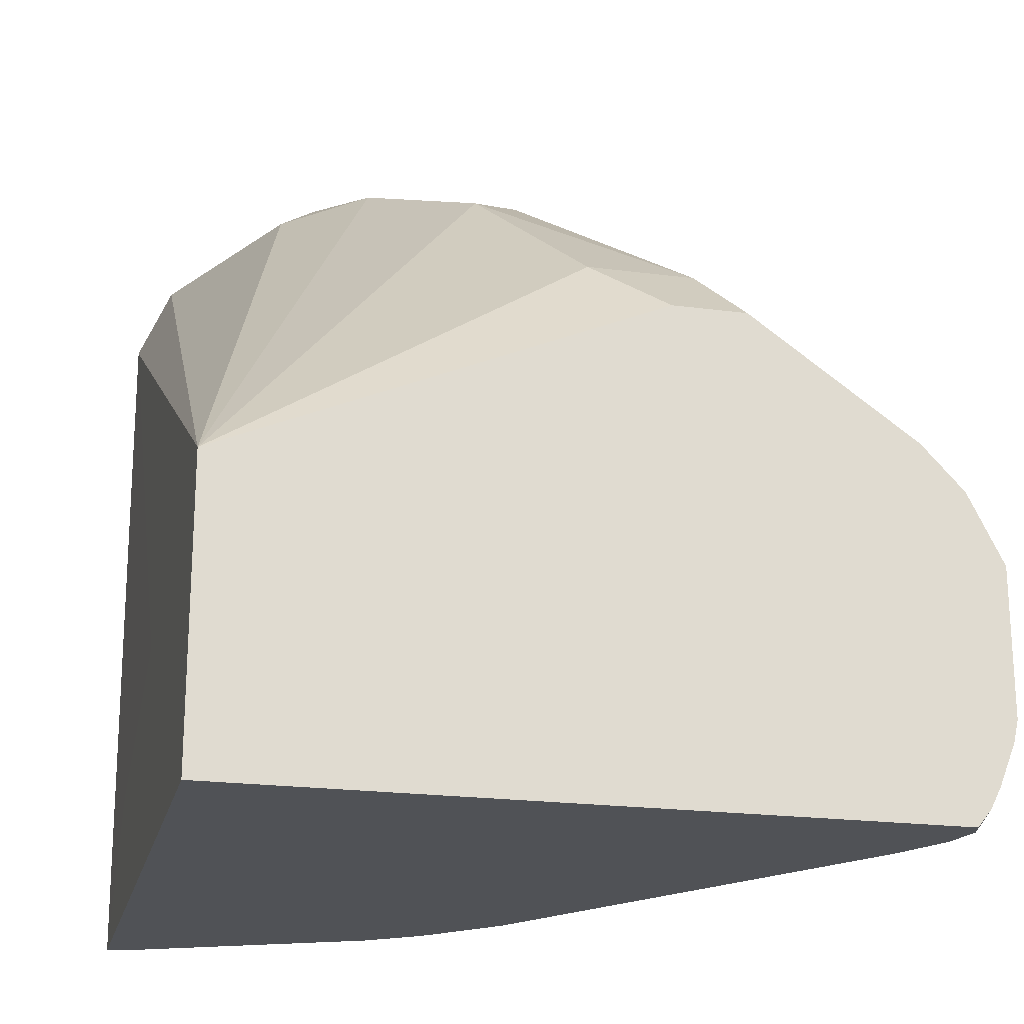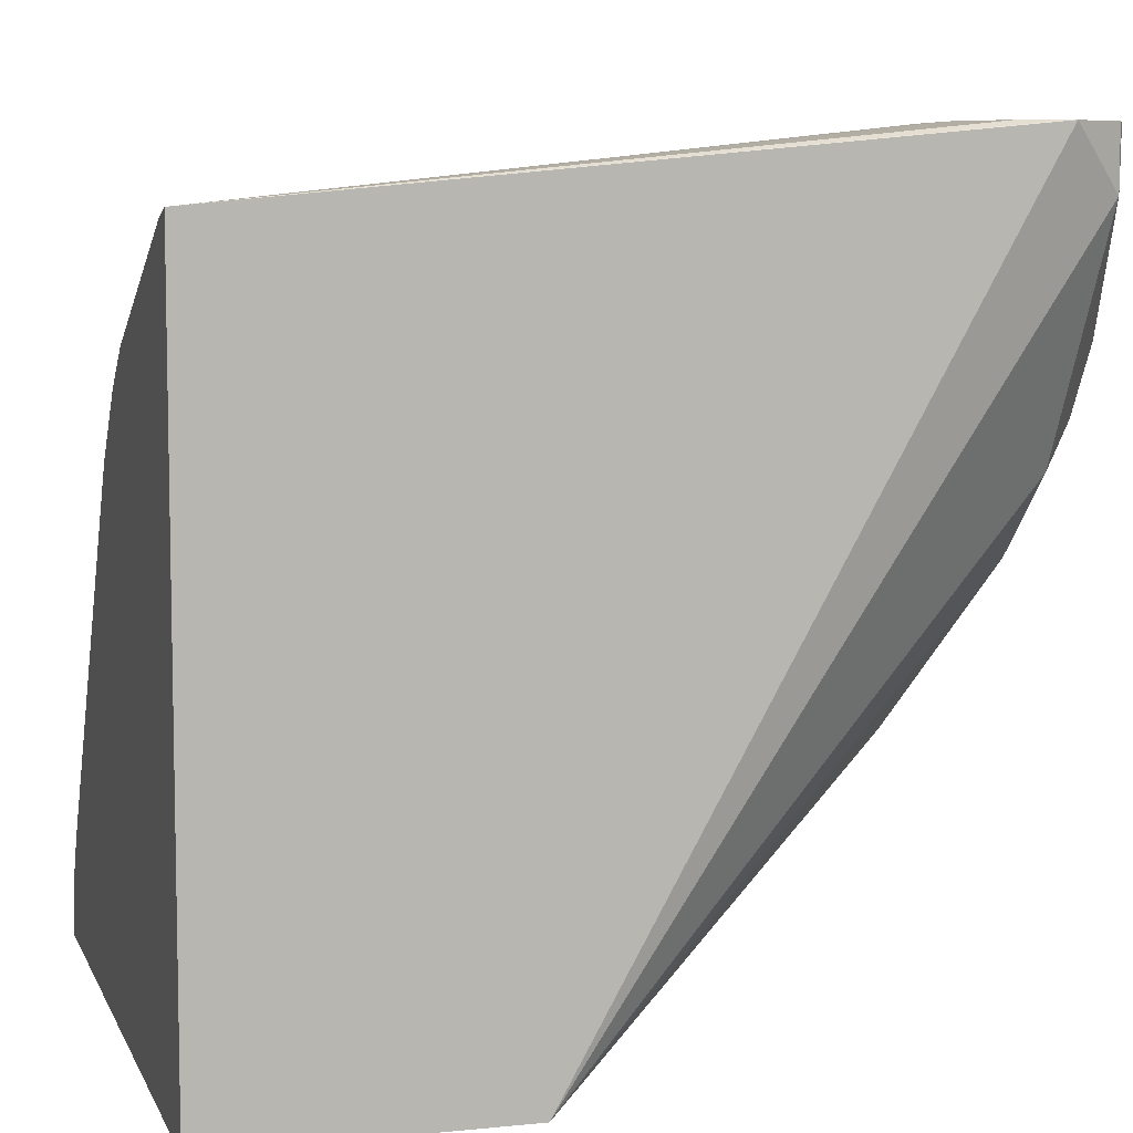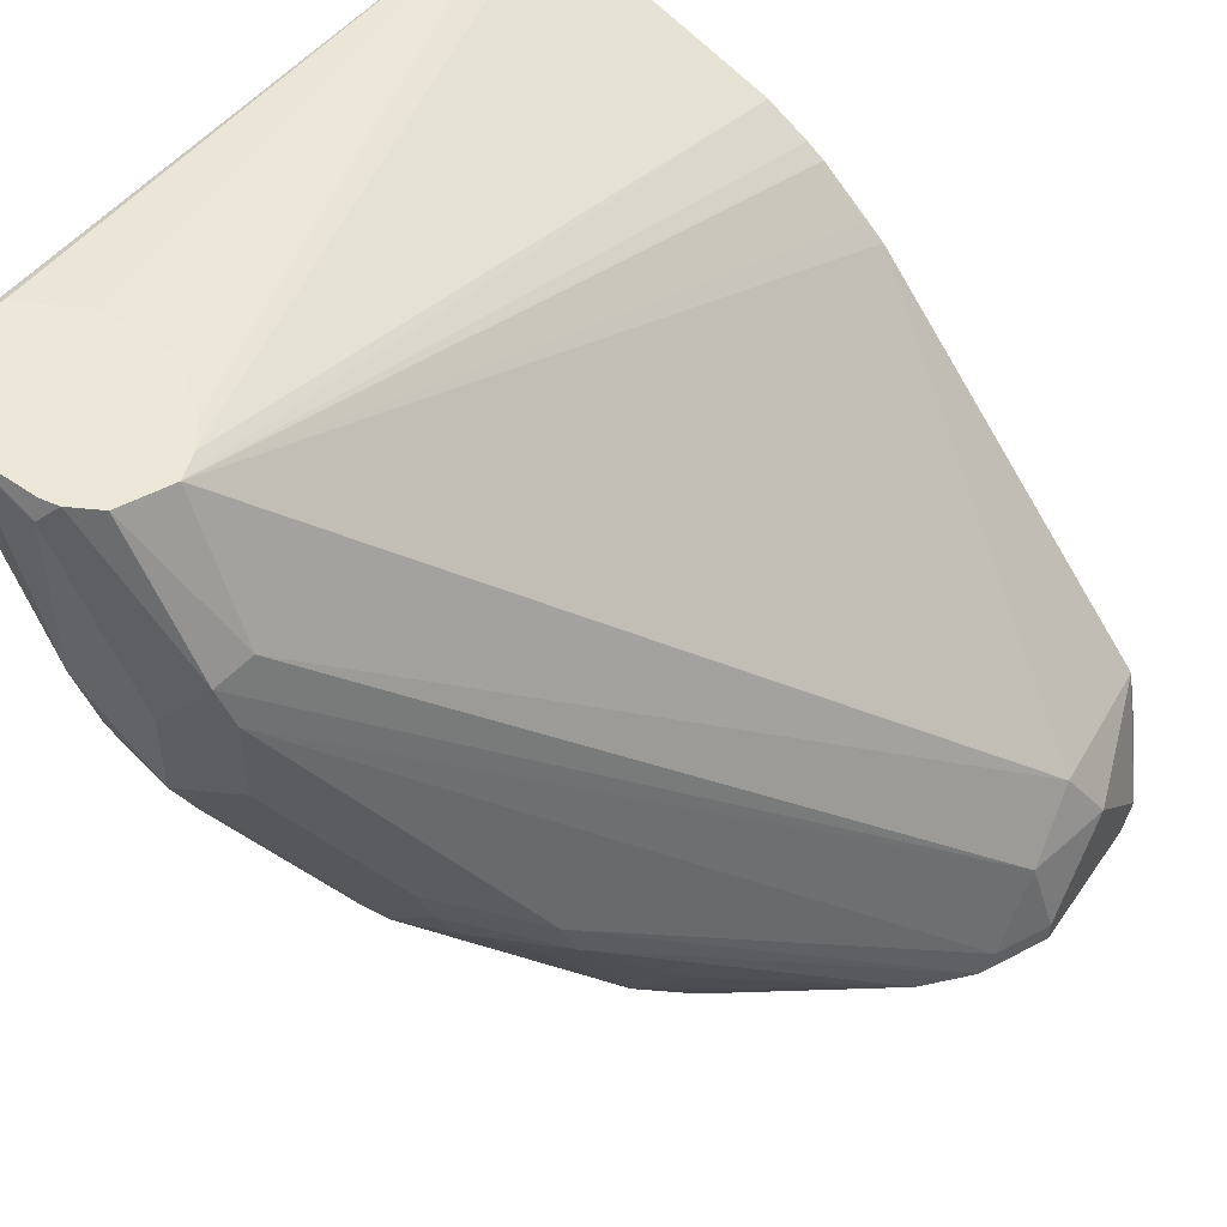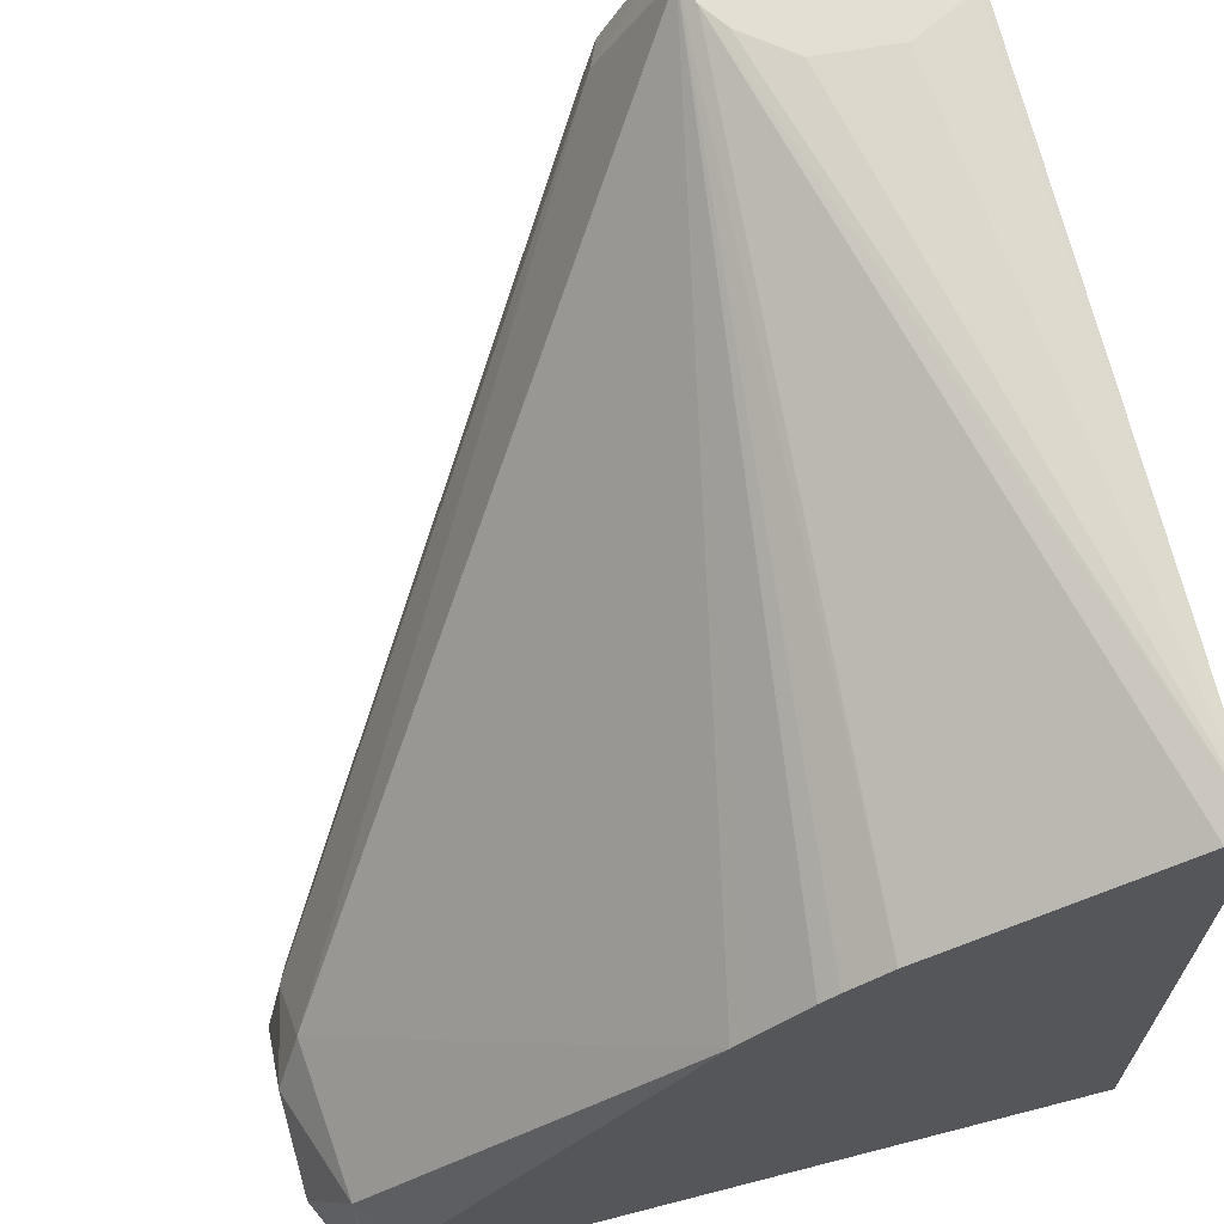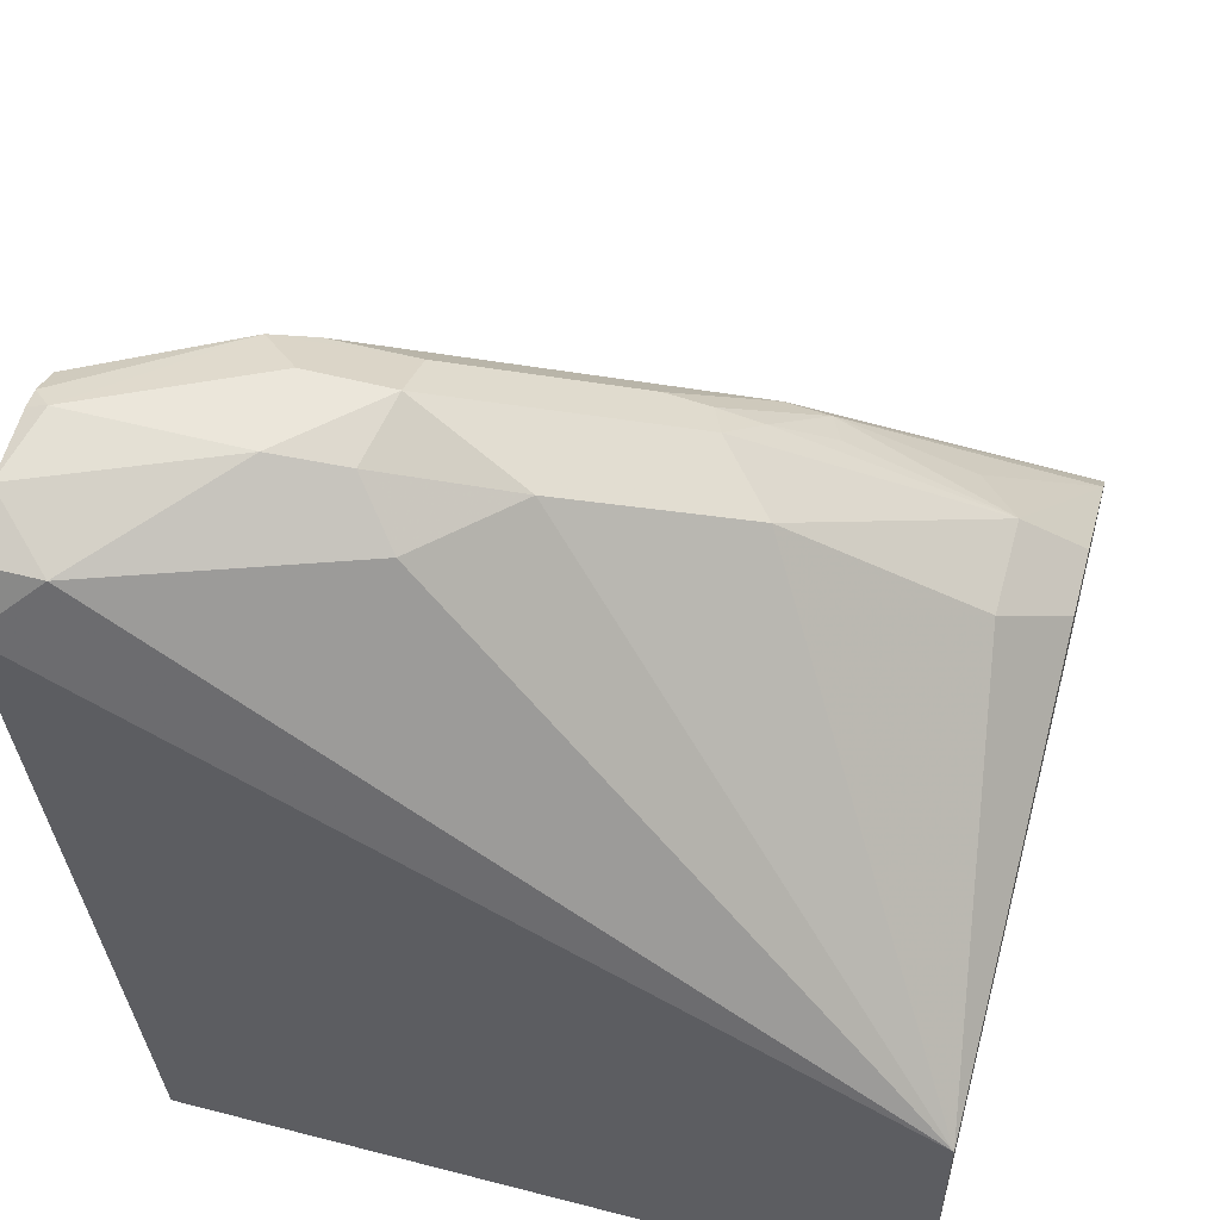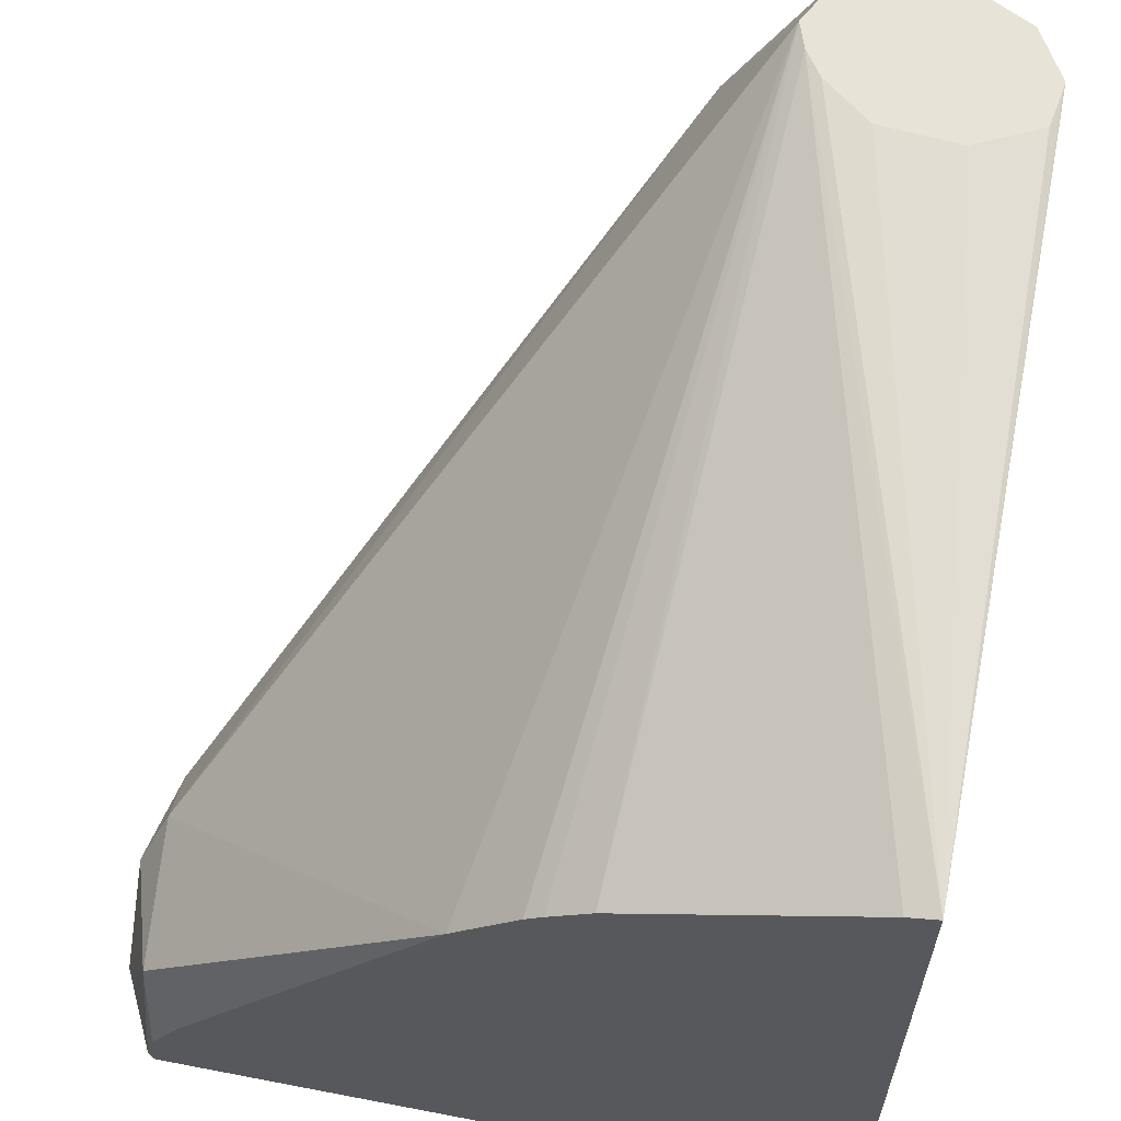
<metadata>
{"format":"obj","ext":"obj","renderer":"f3d","projection":"perspective","resolution":1024,"background":"white","views":[{"elev":-21.1,"azim":166.7,"up":"+Y"},{"elev":7.3,"azim":73.8,"up":"+Z"},{"elev":50.1,"azim":-146.9,"up":"+Z"},{"elev":67.0,"azim":-14.5,"up":"+Z"},{"elev":54.7,"azim":105.3,"up":"+Y"},{"elev":61.7,"azim":11.1,"up":"+Z"}]}
</metadata>
<code>
v -0.1038 0.3296 0.2744
v -0.09461 0.3342 0.2744
v -0.1239 0.3314 0.2744
v -0.08556 0.167 0.2574
v -0.08784 0.3376 0.2744
v -0.136 0.3412 0.2744
v -0.09265 0.167 0.2554
v -0.08556 0.167 0.07777
v -0.08556 0.1985 0.2276
v -0.08585 0.3499 0.2744
v -0.08612 0.3478 0.2744
v -0.1406 0.348 0.2744
v -0.1504 0.167 0.2289
v -0.2586 0.167 0.07777
v -0.08556 0.24 0.07777
v -0.08556 0.2004 0.2257
v -0.08556 0.2369 0.1047
v -0.09339 0.3631 0.2594
v -0.09339 0.3631 0.2744
v -0.08556 0.2237 0.1683
v -0.1429 0.3551 0.2744
v -0.1607 0.167 0.2217
v -0.2598 0.167 0.08206
v -0.262 0.1712 0.07777
v -0.192 0.2852 0.07777
v -0.1867 0.2905 0.083
v -0.1764 0.3009 0.09338
v -0.1591 0.3389 0.1384
v -0.1383 0.3597 0.1798
v -0.1176 0.3597 0.2006
v -0.1245 0.3735 0.2282
v -0.107 0.3703 0.2744
v -0.1368 0.3674 0.2744
v -0.1591 0.3597 0.2421
v -0.2628 0.2144 0.1176
v -0.1813 0.167 0.2021
v -0.1769 0.167 0.2065
v -0.1651 0.167 0.2183
v -0.2575 0.167 0.09149
v -0.2594 0.1764 0.1141
v -0.2698 0.1868 0.083
v -0.2645 0.1763 0.07777
v -0.2101 0.2852 0.07777
v -0.2075 0.2905 0.083
v -0.2023 0.3009 0.09338
v -0.1729 0.3458 0.1522
v -0.1453 0.3735 0.2075
v -0.128 0.37 0.211
v -0.1245 0.3735 0.2697
v -0.1245 0.3717 0.2744
v -0.1292 0.3711 0.2744
v -0.1556 0.3683 0.2386
v -0.2646 0.2309 0.1038
v -0.2698 0.2075 0.1038
v -0.2499 0.167 0.1047
v -0.2663 0.1902 0.1003
v -0.2698 0.192 0.07777
v -0.2686 0.1868 0.07777
v -0.2507 0.2566 0.07777
v -0.2144 0.2974 0.1038
v -0.2023 0.3216 0.1349
v -0.1937 0.3251 0.1314
v -0.1841 0.3372 0.1453
v -0.1816 0.3424 0.1556
v -0.1798 0.3458 0.166
v -0.1591 0.3666 0.2075
v -0.1453 0.3735 0.2282
v -0.1591 0.3666 0.2282
v -0.2628 0.2421 0.083
v -0.2698 0.2283 0.083
v -0.2698 0.2283 0.07777
v -0.2611 0.2456 0.07777
v -0.2006 0.3251 0.1453
v -0.2628 0.2421 0.07777
f 33 51 52
f 33 52 34
f 34 52 53
f 69 73 72
f 35 54 40
f 35 40 36
f 35 53 54
f 39 55 40
f 40 54 56
f 41 56 54
f 41 54 70
f 32 49 50
f 41 70 71
f 36 40 55
f 40 56 41
f 28 46 47
f 31 67 49
f 41 71 57
f 23 41 24
f 24 41 42
f 25 43 44
f 25 44 26
f 26 44 45
f 26 45 27
f 27 45 28
f 28 45 46
f 28 47 29
f 29 47 48
f 29 48 30
f 30 48 31
f 31 48 47
f 31 47 67
f 31 49 32
f 41 57 58
f 52 68 53
f 43 59 44
f 59 72 61
f 59 61 60
f 61 73 65
f 61 65 64
f 61 64 63
f 61 63 62
f 53 70 54
f 61 72 73
f 66 73 68
f 68 73 69
f 69 72 74
f 69 74 71
f 69 71 70
f 23 40 41
f 65 73 66
f 53 69 70
f 53 68 69
f 52 66 68
f 44 59 45
f 45 59 60
f 45 60 61
f 45 61 62
f 45 62 63
f 45 63 46
f 46 63 64
f 46 64 65
f 46 65 47
f 47 65 66
f 47 66 52
f 47 52 67
f 49 67 52
f 49 52 51
f 49 51 50
f 41 58 42
f 23 39 40
f 34 53 35
f 21 37 38
f 4 38 37
f 4 37 36
f 4 36 55
f 4 55 39
f 4 39 23
f 4 23 14
f 4 22 38
f 4 14 8
f 4 15 17
f 4 17 20
f 4 20 16
f 4 16 9
f 4 9 10
f 4 10 11
f 4 8 15
f 4 13 22
f 4 7 13
f 3 6 4
f 21 38 22
f 1 5 11
f 1 11 10
f 1 10 19
f 1 19 32
f 1 32 50
f 1 50 51
f 1 51 33
f 1 33 21
f 1 21 12
f 1 12 6
f 1 6 3
f 1 3 4
f 1 4 2
f 2 4 5
f 4 11 5
f 4 6 12
f 1 2 5
f 7 12 13
f 14 23 24
f 15 25 26
f 15 26 27
f 15 27 28
f 15 28 29
f 15 29 30
f 13 21 22
f 15 30 18
f 18 31 32
f 18 32 19
f 21 33 34
f 21 34 35
f 21 35 36
f 4 12 7
f 18 30 31
f 12 21 13
f 21 36 37
f 10 16 20
f 10 20 17
f 8 14 24
f 8 24 42
f 8 42 58
f 8 58 57
f 8 71 74
f 8 74 72
f 8 57 71
f 8 59 43
f 8 43 25
f 8 25 15
f 9 16 10
f 10 17 15
f 10 15 18
f 10 18 19
f 8 72 59

</code>
